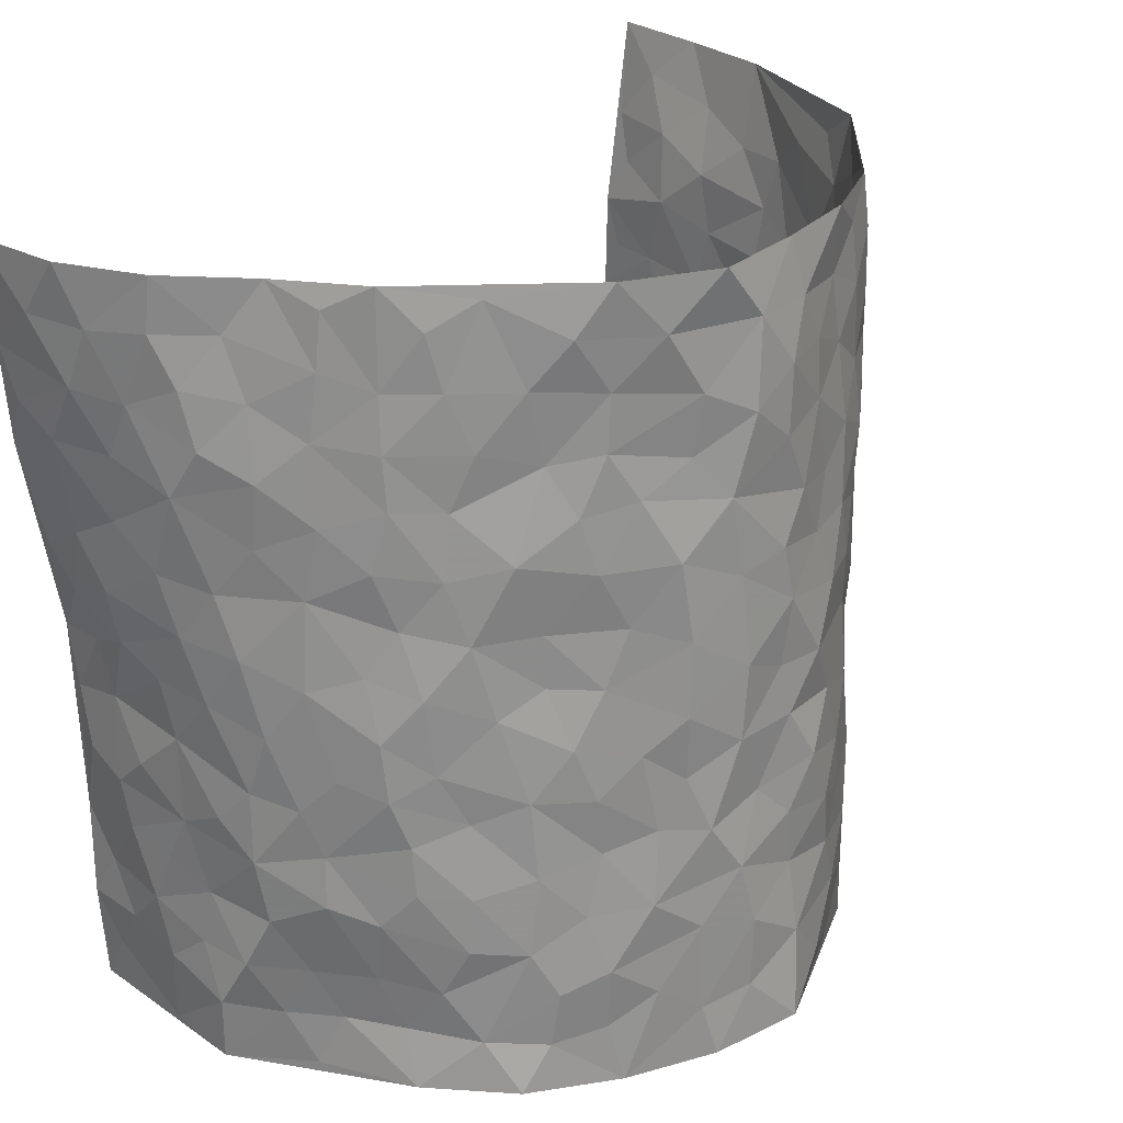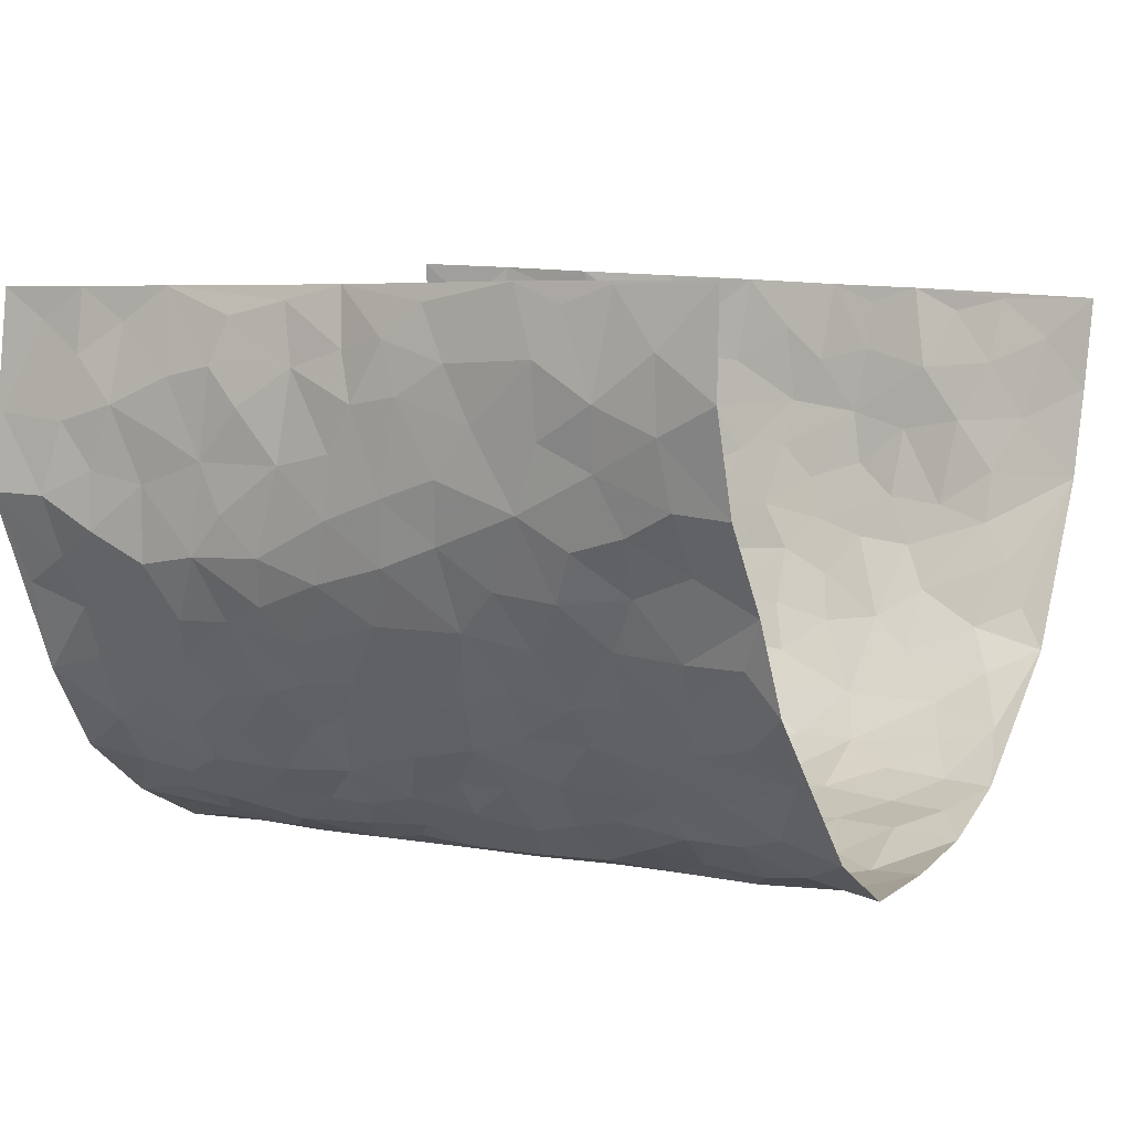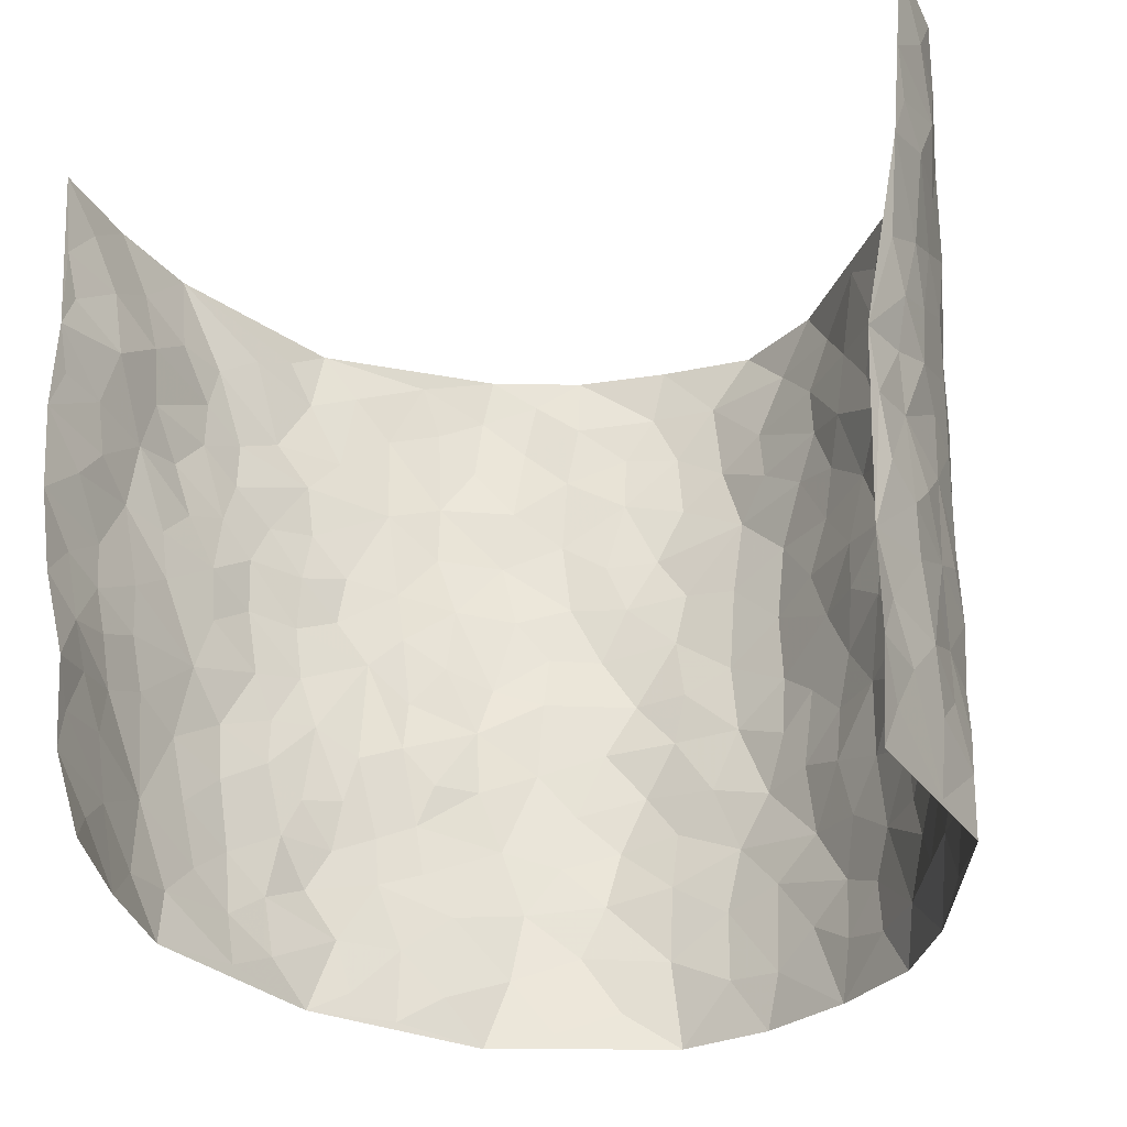
<metadata>
{"format":"obj","ext":"obj","renderer":"f3d","projection":"perspective","resolution":1024,"background":"white","views":[{"elev":25.7,"azim":129.3,"up":"+Y"},{"elev":6.9,"azim":119.4,"up":"+Z"},{"elev":-31.1,"azim":20.7,"up":"+Y"}]}
</metadata>
<code>
v -0.4256 0.03092 0.4551
v -0.5693 1.01 0.4099
v 0.4527 -0.009193 0.4299
v 0.5368 0.9851 0.4416
v -0.5008 0.4003 0.2557
v -0.5339 0.5132 0.4334
v -0.504 0.3685 0.318
v -0.000147 0.006425 -0.3096
v -0.4784 0.2708 0.4445
v -0.5016 0.3528 0.3838
v -0.4575 0.009748 0.2122
v -0.466 0.1474 0.4502
v -0.4813 0.2979 0.1734
v -0.4476 0.01794 0.3338
v -0.4984 0.2992 0.3045
v -0.3801 0.004311 -0.02047
v -0.4748 0.2076 0.4264
v -0.258 0.1696 -0.1771
v -0.4941 0.3291 0.2384
v -0.4715 0.1348 0.3337
v -0.4534 0.08433 0.3975
v -0.4663 0.07493 0.2703
v -0.4552 0.132 0.1452
v -0.461 0.08186 0.1983
v -0.4817 0.2216 0.3413
v -0.4893 0.286 0.3749
v -0.4823 0.1847 0.2377
v -0.4683 0.2147 0.1603
v -0.5233 0.4978 0.3176
v -0.5124 0.3915 0.4389
v -0.5294 1.001 0.1668
v -0.4095 0.2253 0.0149
v 0.2463 0.158 -0.2157
v -0.5444 0.7625 0.4227
v -0.3122 0.3946 -0.1241
v -0.5169 0.759 0.2269
v -0.517 0.8382 0.2415
v -0.4438 0.4447 0.04525
v -0.456 0.6082 0.05793
v -0.422 0.9974 -0.05408
v -0.5426 0.6994 0.4026
v -0.4768 0.5666 0.1169
v -0.3436 0.7547 -0.1203
v -0.3964 0.2821 -0.009901
v -0.3731 0.227 -0.05379
v -0.3925 0.1642 -0.02305
v -0.3813 0.6375 -0.07535
v -0.3209 0.5618 -0.1321
v 0.1669 0.4744 -0.2603
v -0.2905 0.2227 -0.151
v -0.1968 0.6132 -0.2268
v -0.3292 0.6308 -0.1281
v -0.2643 0.06047 -0.1701
v -0.4739 0.7132 0.07838
v -0.3311 0.196 -0.1043
v -0.5297 0.6271 0.3205
v -0.03672 0.3517 -0.295
v 0.05887 0.3419 -0.281
v 0.2744 0.4505 -0.1817
v -0.09025 0.5548 -0.2745
v -0.1566 0.5589 -0.2494
v 0.0981 0.6314 -0.2786
v -0.4626 0.3493 0.09523
v -0.5057 0.5802 0.2002
v -0.5481 0.8214 0.3916
v -0.4135 0.1326 0.03918
v -0.3052 0.015 -0.1186
v -0.5076 0.474 0.2505
v -0.4432 0.1757 0.08912
v -0.4206 0.02356 0.09657
v -0.2303 0.00498 -0.2167
v -0.4339 0.09238 0.0921
v -0.4041 0.05664 0.02997
v -0.3451 0.03996 -0.06814
v -0.3621 0.1064 -0.0568
v -0.5314 0.6957 0.3377
v -0.556 0.8859 0.4083
v -0.5008 0.5151 0.1905
v 0.01023 1.001 -0.2665
v -0.5213 0.6824 0.2493
v -0.4239 0.3179 0.03474
v -0.4112 0.4624 -0.01712
v 0.01114 0.5734 -0.2882
v -0.04667 0.4856 -0.2885
v 0.006353 0.4225 -0.2877
v -0.1217 0.1311 -0.274
v -0.4475 0.6719 0.02677
v -0.5312 0.5733 0.3662
v -0.5101 0.6961 0.1781
v -0.364 0.2982 -0.06119
v -0.4541 0.2712 0.09857
v -0.4148 0.6892 -0.03391
v -0.1623 0.4883 -0.243
v -0.239 0.4383 -0.1984
v -0.478 0.6521 0.09938
v -0.009953 0.1208 -0.2991
v -0.3543 0.5118 -0.09674
v -0.2992 0.2898 -0.146
v -0.2235 0.5061 -0.2136
v -0.1709 0.385 -0.2454
v -0.5466 0.638 0.4272
v -0.4954 0.6277 0.1559
v -0.5255 0.5873 0.2622
v -0.3067 0.1126 -0.1271
v -0.4191 0.5349 -0.0118
v -0.4791 0.4103 0.1423
v -0.1249 0.3273 -0.2683
v -0.1431 0.2528 -0.2615
v -0.4171 0.6133 -0.01528
v 0.1146 0.7305 -0.2743
v -0.001982 0.218 -0.2894
v -0.07184 0.2763 -0.2913
v 0.006209 0.2915 -0.2914
v -0.3525 0.3651 -0.07712
v -0.1877 0.1879 -0.2433
v -0.4729 0.4918 0.1119
v -0.4271 0.3833 0.02616
v -0.3918 0.3935 -0.02852
v -0.2734 0.5265 -0.1678
v -0.2369 0.353 -0.2032
v -0.3133 0.4683 -0.1415
v -0.2134 0.2743 -0.2273
v -0.08681 0.4149 -0.2766
v -0.4559 0.5337 0.05276
v -0.08986 0.2014 -0.2828
v -0.2022 0.09694 -0.2339
v -0.3353 0.2597 -0.1027
v -0.5223 0.4499 0.3835
v -0.515 0.4309 0.3238
v 0.09544 0.424 -0.2828
v 0.2034 0.2388 -0.2436
v 0.08777 0.5182 -0.2846
v 0.02317 0.49 -0.2834
v 0.1639 0.3941 -0.2561
v 0.494 0.4858 0.2487
v 0.2116 0.4337 -0.2292
v 0.2465 0.313 -0.2012
v 0.1631 0.5672 -0.2607
v 0.1337 0.9993 -0.2725
v -0.268 0.6217 -0.1839
v 0.3595 0.8768 -0.07567
v 0.3984 0.9942 -0.01871
v -0.1992 0.7843 -0.22
v -0.04915 0.8672 -0.2678
v -0.2794 0.3501 -0.156
v -0.388 0.5669 -0.06671
v -0.0727 0.05615 -0.2882
v -0.1494 0.02584 -0.2512
v 0.1202 0.003258 -0.2794
v 0.02154 0.8627 -0.284
v -0.01077 0.702 -0.2825
v 0.361 0.1935 -0.09917
v 0.3066 0.2885 -0.1567
v 0.4549 0.5193 0.05436
v 0.4195 0.5413 -0.002767
v 0.375 0.1315 -0.06837
v 0.4168 0.2221 -0.01213
v 0.3516 0.3586 -0.09551
v 0.0286 0.6429 -0.2862
v -0.05296 0.6303 -0.274
v -0.138 0.7334 -0.2506
v -0.07893 0.6964 -0.2647
v -0.05258 0.7943 -0.2697
v -0.1289 0.636 -0.2579
v 0.02749 0.7771 -0.2854
v 0.2401 0.9981 -0.2089
v -0.009278 0.9296 -0.2736
v -0.2501 0.8487 -0.1976
v -0.1855 0.8831 -0.2261
v -0.2894 0.783 -0.1723
v -0.2258 1.002 -0.203
v -0.2151 0.6987 -0.2214
v -0.2916 0.7021 -0.1727
v -0.128 0.8329 -0.2428
v -0.111 1.001 -0.2489
v 0.2119 0.7459 -0.2229
v 0.1764 0.6674 -0.2534
v 0.291 0.5926 -0.1524
v 0.2438 0.5219 -0.2008
v 0.2512 0.6645 -0.1974
v 0.3574 0.7398 -0.07725
v 0.3186 0.6798 -0.1365
v 0.2662 0.7316 -0.1821
v 0.07754 0.9316 -0.2796
v 0.08641 0.8249 -0.2835
v 0.1488 0.8586 -0.2578
v 0.2381 0.873 -0.2016
v 0.2871 0.7913 -0.1503
v 0.221 0.5948 -0.2171
v -0.5352 0.8764 0.3211
v -0.4995 0.82 0.1254
v -0.5233 0.784 0.3135
v -0.5559 1.004 0.2873
v -0.5541 0.9496 0.3556
v -0.537 0.9261 0.2461
v -0.5158 0.8895 0.1723
v -0.4689 0.9305 0.054
v -0.4983 0.8883 0.1035
v -0.4954 0.7498 0.1341
v -0.4518 0.8154 0.01262
v -0.4773 0.7834 0.06973
v -0.4271 0.9009 -0.03049
v -0.3488 0.879 -0.1227
v -0.4475 0.9601 -0.003413
v -0.3937 0.8163 -0.06344
v -0.3839 0.9361 -0.08408
v -0.3089 0.9746 -0.1456
v -0.4208 0.7617 -0.02513
v -0.2919 0.9038 -0.1666
v -0.2406 0.9337 -0.2022
v 0.1562 0.7856 -0.2492
v 0.2413 0.8039 -0.1999
v 0.1913 0.9333 -0.24
v 0.3397 0.8086 -0.1006
v 0.3025 0.8789 -0.1414
v 0.3296 0.9801 -0.1041
v 0.2727 0.9364 -0.1795
v 0.3716 0.9446 -0.06071
v 0.3312 0.4909 -0.1191
v 0.2887 0.5266 -0.1535
v 0.3942 0.5987 -0.03384
v 0.3648 0.6601 -0.07526
v 0.3494 0.5839 -0.09857
v 0.3154 0.1886 -0.1521
v 0.3973 0.3302 -0.04607
v 0.3862 0.5178 -0.06023
v 0.31 0.3866 -0.1487
v -0.1109 0.9178 -0.2422
v -0.169 0.9609 -0.2274
v 0.2927 0.1325 -0.1771
v 0.4413 0.008821 0.07139
v 0.1944 0.334 -0.2406
v 0.2537 0.3843 -0.2002
v 0.4486 0.2413 0.04135
v 0.5103 0.988 0.2001
v 0.46 0.2396 0.4326
v 0.4026 0.8069 -0.02428
v 0.4913 0.4778 0.1743
v 0.401 0.7416 -0.02903
v 0.4678 0.4889 0.4355
v 0.4823 0.2861 0.1217
v 0.4171 0.4631 -0.02171
v 0.4849 0.3016 0.2327
v 0.44 0.4094 0.0247
v 0.3947 -0.001081 -0.04317
v 0.09185 0.2543 -0.2857
v 0.392 0.07338 -0.0224
v 0.1358 0.3203 -0.273
v 0.3581 0.2642 -0.1015
v 0.4824 0.2549 0.3293
v 0.4758 0.4535 0.09885
v 0.4246 0.07719 0.04288
v 0.3773 0.4224 -0.06894
v 0.4595 0.3646 0.06583
v 0.264 0.2324 -0.1932
v 0.3954 0.2673 -0.05118
v 0.2452 0.07895 -0.2097
v 0.3291 0.001531 -0.1494
v 0.2304 0.00301 -0.2248
v 0.1933 0.1157 -0.2446
v 0.07011 0.1726 -0.2922
v 0.1435 0.191 -0.2688
v 0.4471 0.1412 0.0724
v 0.4883 0.4123 0.2324
v 0.4791 0.2127 0.2017
v 0.4586 0.07406 0.1083
v 0.48 0.3761 0.1247
v 0.4868 0.33 0.1724
v 0.4846 0.316 0.3422
v 0.4991 0.557 0.203
v 0.4836 0.1379 0.1442
v 0.4826 0.141 0.2163
v 0.4897 0.3569 0.2965
v 0.475 0.3385 0.3991
v 0.4808 0.4275 0.3428
v 0.445 0.3065 0.04304
v 0.4818 0.09619 0.2732
v 0.298 0.06291 -0.1675
v 0.3484 0.06653 -0.107
v 0.07059 0.0801 -0.2896
v 0.139 0.07358 -0.269
v 0.5152 0.7359 0.4404
v 0.4895 0.07067 0.1838
v 0.4748 0.208 0.1084
v 0.4706 0.4137 0.4174
v 0.4836 0.4978 0.3643
v 0.484 0.2411 0.2631
v 0.4118 0.1438 0.0003673
v 0.488 -0.007036 0.1852
v 0.413 0.3892 -0.02867
v 0.4602 0.05362 0.3918
v 0.4614 0.1156 0.4317
v 0.4831 0.1707 0.2942
v 0.4706 0.1141 0.3512
v 0.4745 -0.0002683 0.2806
v 0.4635 0.1781 0.3903
v 0.4848 0.5475 0.1244
v 0.4903 0.6233 0.1527
v 0.4485 0.6292 0.05365
v 0.5107 0.6798 0.2866
v 0.4729 0.7636 0.09732
v 0.4979 0.6117 0.4172
v 0.5054 0.6308 0.2277
v 0.5058 0.5825 0.3152
v 0.5077 0.7335 0.1939
v 0.4985 0.5182 0.3045
v 0.4984 0.5607 0.3764
v 0.51 0.6462 0.3527
v 0.4727 0.6842 0.1051
v 0.4413 0.7172 0.0374
v 0.4133 0.6687 -0.01318
v 0.5336 0.8389 0.3154
v 0.5025 0.8617 0.1761
v 0.5182 0.7651 0.2732
v 0.5259 0.7643 0.3596
v 0.5187 0.8329 0.2428
v 0.5264 0.8605 0.4382
v 0.4978 0.7933 0.157
v 0.5237 0.7975 0.4166
v 0.5133 0.9211 0.2062
v 0.5403 0.9848 0.319
v 0.446 0.9904 0.09394
v 0.5319 0.9133 0.2839
v 0.5388 0.9146 0.3703
v 0.4726 0.9256 0.1358
v 0.4327 0.8953 0.0371
v 0.4002 0.8762 -0.01999
v 0.427 0.9639 0.03457
v 0.4405 0.8151 0.04522
v 0.4673 0.8525 0.1079
f 29 6 128
f 12 21 20
f 26 10 9
f 55 45 46
f 27 19 15
f 26 9 17
f 101 6 88
f 12 1 21
f 7 15 19
f 125 86 96
f 84 123 85
f 129 29 128
f 25 27 15
f 12 20 17
f 73 75 66
f 22 14 11
f 26 17 25
f 9 12 17
f 25 15 26
f 5 129 7
f 52 146 48
f 55 18 50
f 7 19 5
f 20 27 25
f 124 82 105
f 41 76 34
f 20 14 22
f 14 20 21
f 14 21 1
f 24 22 11
f 24 27 22
f 72 66 69
f 69 32 91
f 70 24 11
f 24 23 27
f 17 20 25
f 27 20 22
f 10 15 7
f 10 26 15
f 23 28 27
f 27 13 19
f 28 23 69
f 13 27 28
f 119 121 94
f 10 7 129
f 6 30 128
f 9 10 30
f 36 192 80
f 80 102 89
f 118 81 44
f 64 103 78
f 115 126 86
f 45 32 46
f 91 63 13
f 129 68 29
f 95 87 54
f 95 54 199
f 202 40 204
f 82 97 105
f 29 88 6
f 18 55 104
f 148 126 71
f 38 82 124
f 50 18 122
f 117 82 38
f 5 19 106
f 82 117 118
f 80 64 102
f 127 45 55
f 194 77 190
f 98 35 114
f 39 124 105
f 127 50 98
f 106 19 13
f 66 75 46
f 39 95 42
f 63 117 38
f 95 89 102
f 101 56 76
f 51 140 99
f 18 53 126
f 62 83 132
f 45 127 90
f 112 113 57
f 103 29 68
f 130 85 58
f 109 39 105
f 35 94 121
f 113 246 58
f 151 165 163
f 120 100 94
f 114 127 98
f 192 190 65
f 95 39 87
f 36 191 37
f 67 104 74
f 56 101 88
f 13 63 106
f 192 34 76
f 268 241 243
f 108 115 125
f 93 84 60
f 133 84 85
f 156 288 157
f 101 76 41
f 80 103 64
f 105 97 146
f 99 61 51
f 92 109 47
f 125 96 111
f 158 227 153
f 75 104 55
f 69 66 32
f 81 91 32
f 106 78 68
f 42 64 78
f 77 34 65
f 24 70 72
f 75 73 16
f 16 71 67
f 2 34 77
f 13 28 91
f 103 56 88
f 56 80 76
f 72 69 23
f 11 16 70
f 16 73 70
f 16 67 74
f 115 18 126
f 24 72 23
f 73 72 70
f 16 74 75
f 72 73 66
f 32 45 44
f 84 83 60
f 66 46 32
f 78 106 116
f 117 63 81
f 67 53 104
f 103 68 78
f 69 91 28
f 36 80 89
f 106 38 116
f 106 68 5
f 81 118 117
f 62 132 138
f 32 44 81
f 53 67 71
f 57 58 85
f 123 100 107
f 93 60 61
f 33 230 224
f 8 96 147
f 132 133 130
f 140 48 119
f 93 100 123
f 122 98 50
f 164 60 160
f 53 71 126
f 125 112 108
f 193 194 195
f 75 55 46
f 63 91 81
f 56 103 80
f 196 198 31
f 18 104 53
f 121 48 97
f 38 106 63
f 118 97 82
f 97 35 121
f 51 172 140
f 130 134 49
f 87 39 109
f 288 252 263
f 97 114 35
f 47 43 92
f 57 113 58
f 248 130 58
f 34 101 41
f 114 90 127
f 116 124 42
f 145 94 35
f 118 114 97
f 167 79 175
f 98 145 35
f 85 123 57
f 43 47 52
f 199 36 89
f 42 78 116
f 159 83 62
f 88 29 103
f 74 104 75
f 118 44 90
f 173 140 172
f 42 95 102
f 190 192 37
f 65 190 77
f 89 95 199
f 125 111 112
f 92 87 109
f 18 115 122
f 177 180 176
f 112 57 107
f 109 105 146
f 93 94 100
f 285 286 275
f 96 86 147
f 137 232 131
f 57 123 107
f 87 92 208
f 49 134 136
f 132 130 49
f 161 164 162
f 50 127 55
f 122 108 107
f 122 107 100
f 48 140 52
f 118 90 114
f 99 119 94
f 123 84 93
f 36 37 192
f 48 121 119
f 120 122 100
f 39 42 124
f 38 124 116
f 248 58 246
f 44 45 90
f 98 122 120
f 146 52 47
f 94 93 99
f 168 209 170
f 212 183 188
f 202 197 200
f 42 102 64
f 107 108 112
f 99 93 61
f 8 280 96
f 112 111 113
f 125 115 86
f 115 108 122
f 128 30 10
f 5 68 129
f 10 129 128
f 132 49 138
f 83 84 133
f 130 133 85
f 83 133 132
f 248 134 130
f 156 152 224
f 151 110 165
f 212 186 211
f 153 224 249
f 254 251 244
f 246 261 262
f 225 158 249
f 49 136 179
f 185 184 150
f 214 188 181
f 181 188 182
f 161 163 174
f 143 170 172
f 110 211 185
f 184 79 167
f 174 228 169
f 62 110 159
f 163 150 144
f 210 169 229
f 170 143 168
f 176 211 110
f 98 120 145
f 94 145 120
f 48 146 97
f 109 146 47
f 148 86 126
f 147 86 148
f 71 8 148
f 8 147 148
f 244 276 254
f 232 136 134
f 174 143 161
f 60 83 160
f 163 162 151
f 159 160 83
f 261 281 262
f 259 281 149
f 219 220 59
f 246 113 111
f 33 255 131
f 157 256 152
f 137 255 153
f 230 278 279
f 262 260 33
f 154 155 242
f 131 255 137
f 248 131 232
f 281 280 149
f 259 258 278
f 220 179 59
f 159 151 160
f 162 160 151
f 164 61 60
f 228 174 144
f 144 174 163
f 159 110 151
f 161 172 164
f 186 184 185
f 161 162 163
f 61 164 51
f 160 162 164
f 187 217 213
f 150 163 165
f 205 202 200
f 79 184 139
f 170 43 173
f 174 169 143
f 161 143 172
f 167 144 150
f 176 180 183
f 172 170 173
f 223 226 221
f 185 150 165
f 99 140 119
f 207 206 203
f 172 51 164
f 43 52 173
f 173 52 140
f 167 175 228
f 228 229 169
f 210 168 169
f 177 110 62
f 189 138 179
f 62 138 177
f 136 232 233
f 181 182 222
f 150 184 167
f 178 180 189
f 49 179 138
f 177 138 189
f 180 178 182
f 178 179 220
f 307 308 304
f 222 223 221
f 215 187 188
f 176 183 212
f 187 213 186
f 214 215 188
f 185 211 186
f 237 181 239
f 182 188 183
f 110 185 165
f 216 215 141
f 211 176 212
f 182 183 180
f 176 110 177
f 213 184 186
f 178 189 179
f 177 189 180
f 195 190 37
f 197 198 200
f 195 194 190
f 34 192 65
f 80 192 76
f 37 196 195
f 194 2 77
f 193 2 194
f 196 37 191
f 31 193 195
f 198 196 191
f 31 195 196
f 199 201 191
f 197 204 31
f 198 191 201
f 31 198 197
f 201 199 54
f 36 199 191
f 54 208 201
f 208 43 205
f 208 54 87
f 198 201 200
f 206 205 203
f 43 170 203
f 210 207 209
f 40 202 206
f 31 204 40
f 197 202 204
f 208 205 200
f 43 203 205
f 205 206 202
f 203 209 207
f 171 40 207
f 40 206 207
f 208 200 201
f 43 208 92
f 170 209 203
f 168 143 169
f 207 210 171
f 168 210 209
f 188 187 212
f 212 187 186
f 166 139 213
f 184 213 139
f 237 214 181
f 215 214 141
f 216 141 218
f 213 217 166
f 142 166 216
f 217 216 166
f 187 215 217
f 216 217 215
f 237 141 214
f 142 216 218
f 223 222 182
f 179 136 59
f 223 220 219
f 267 238 251
f 237 327 141
f 223 182 178
f 158 290 253
f 220 223 178
f 59 233 227
f 233 59 136
f 248 246 131
f 153 249 158
f 251 254 267
f 223 219 226
f 111 261 246
f 297 251 238
f 276 256 157
f 167 228 144
f 229 228 175
f 175 171 229
f 229 171 210
f 260 257 33
f 265 271 272
f 266 289 283
f 269 243 250
f 249 224 152
f 266 283 271
f 227 233 137
f 253 227 158
f 325 313 320
f 135 264 275
f 310 329 239
f 270 298 297
f 249 256 225
f 275 273 269
f 311 222 221
f 155 154 299
f 234 276 157
f 310 311 299
f 222 239 181
f 221 226 155
f 266 263 252
f 242 290 244
f 264 273 275
f 273 264 243
f 242 244 154
f 276 290 225
f 288 234 157
f 240 282 302
f 275 286 306
f 225 290 158
f 234 263 284
f 241 254 276
f 233 232 137
f 137 153 227
f 264 135 238
f 244 251 154
f 260 259 257
f 227 253 219
f 33 224 255
f 154 297 299
f 240 302 307
f 297 154 251
f 264 268 243
f 253 226 219
f 271 284 263
f 277 294 293
f 290 242 253
f 241 234 284
f 59 227 219
f 242 155 226
f 252 245 231
f 157 152 156
f 257 230 33
f 152 256 249
f 278 230 257
f 262 33 131
f 224 153 255
f 259 278 257
f 134 248 232
f 230 279 224
f 96 261 111
f 261 96 280
f 280 281 261
f 246 262 131
f 252 247 245
f 268 267 241
f 283 277 272
f 288 247 252
f 275 274 285
f 295 291 294
f 267 268 264
f 263 234 288
f 309 310 299
f 290 276 244
f 283 272 271
f 267 254 241
f 265 243 241
f 236 240 285
f 297 238 270
f 303 305 298
f 241 276 234
f 221 155 299
f 272 277 293
f 250 243 287
f 286 285 240
f 284 271 265
f 271 263 266
f 295 3 291
f 225 256 276
f 241 284 265
f 289 266 231
f 3 292 291
f 321 235 323
f 293 294 296
f 279 278 258
f 245 279 258
f 279 156 224
f 260 281 259
f 280 8 149
f 262 281 260
f 231 266 252
f 267 264 238
f 306 304 270
f 283 289 295
f 243 269 273
f 236 269 250
f 294 292 296
f 274 236 285
f 269 274 275
f 250 287 293
f 245 289 231
f 236 274 269
f 156 279 247
f 242 226 253
f 247 279 245
f 243 265 287
f 288 156 247
f 265 272 293
f 296 292 236
f 293 287 265
f 295 294 277
f 277 283 295
f 236 250 296
f 289 3 295
f 292 294 291
f 293 296 250
f 300 304 308
f 325 320 235
f 329 330 326
f 270 304 303
f 270 303 298
f 309 305 301
f 135 306 270
f 299 297 298
f 298 309 299
f 238 135 270
f 300 314 305
f 303 300 305
f 304 306 307
f 300 303 304
f 282 319 315
f 322 325 235
f 275 306 135
f 307 306 286
f 240 307 286
f 308 307 302
f 302 282 308
f 308 282 315
f 305 309 298
f 310 309 301
f 310 301 329
f 310 239 311
f 222 311 239
f 299 311 221
f 319 312 315
f 312 323 316
f 301 305 318
f 305 314 316
f 300 308 315
f 316 314 312
f 312 314 315
f 315 314 300
f 323 312 324
f 316 313 318
f 282 4 317
f 330 313 325
f 4 321 324
f 235 320 323
f 282 317 319
f 312 319 317
f 326 325 322
f 316 320 313
f 316 318 305
f 142 218 327
f 327 218 141
f 316 323 320
f 324 312 317
f 4 324 317
f 321 323 324
f 318 313 330
f 328 326 322
f 326 327 329
f 329 327 237
f 326 328 327
f 322 142 328
f 327 328 142
f 329 237 239
f 301 318 330
f 326 330 325
f 330 329 301

</code>
